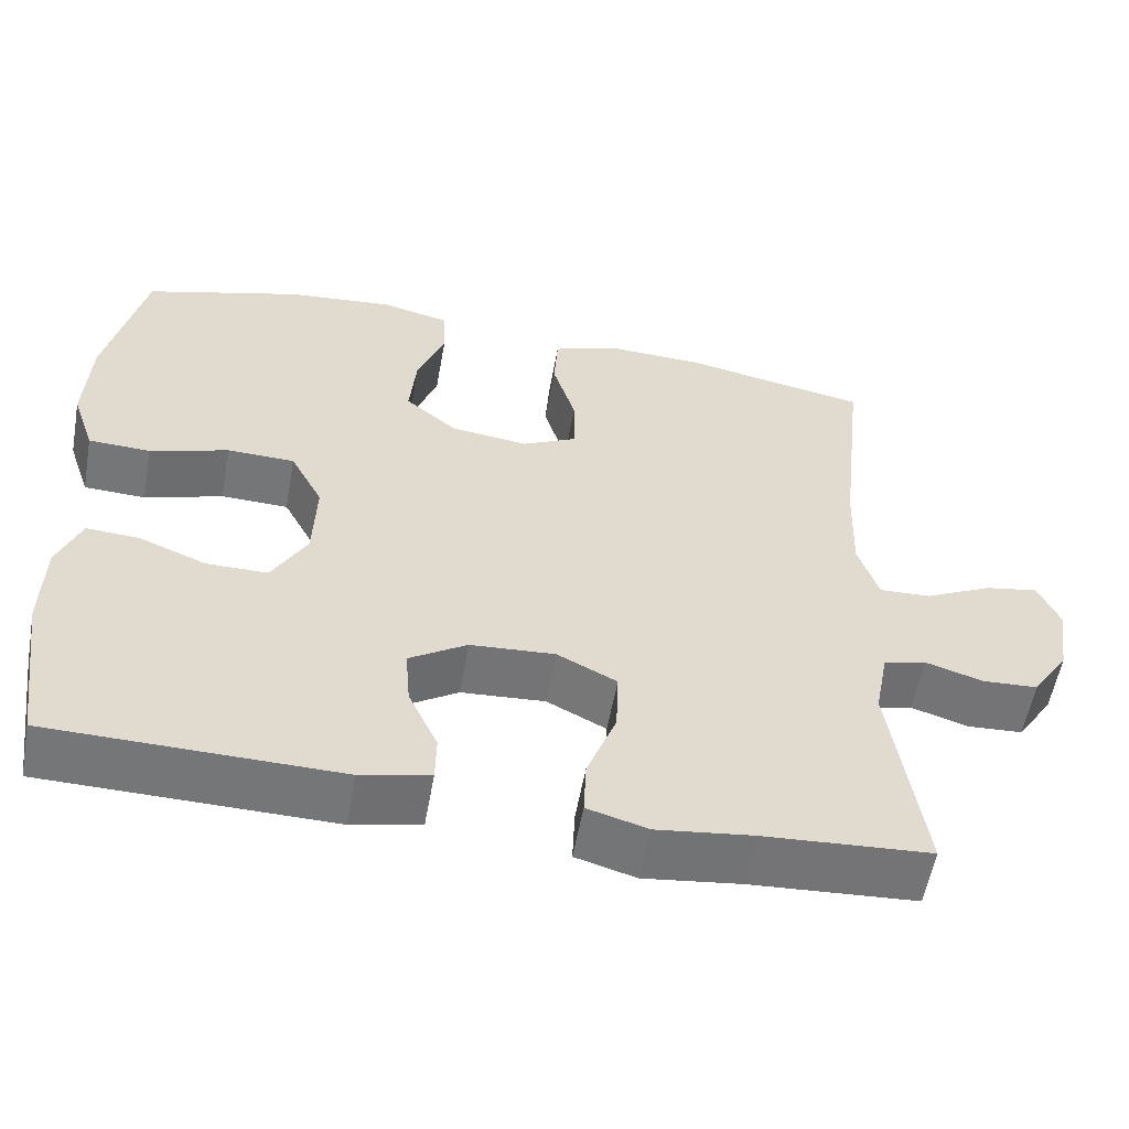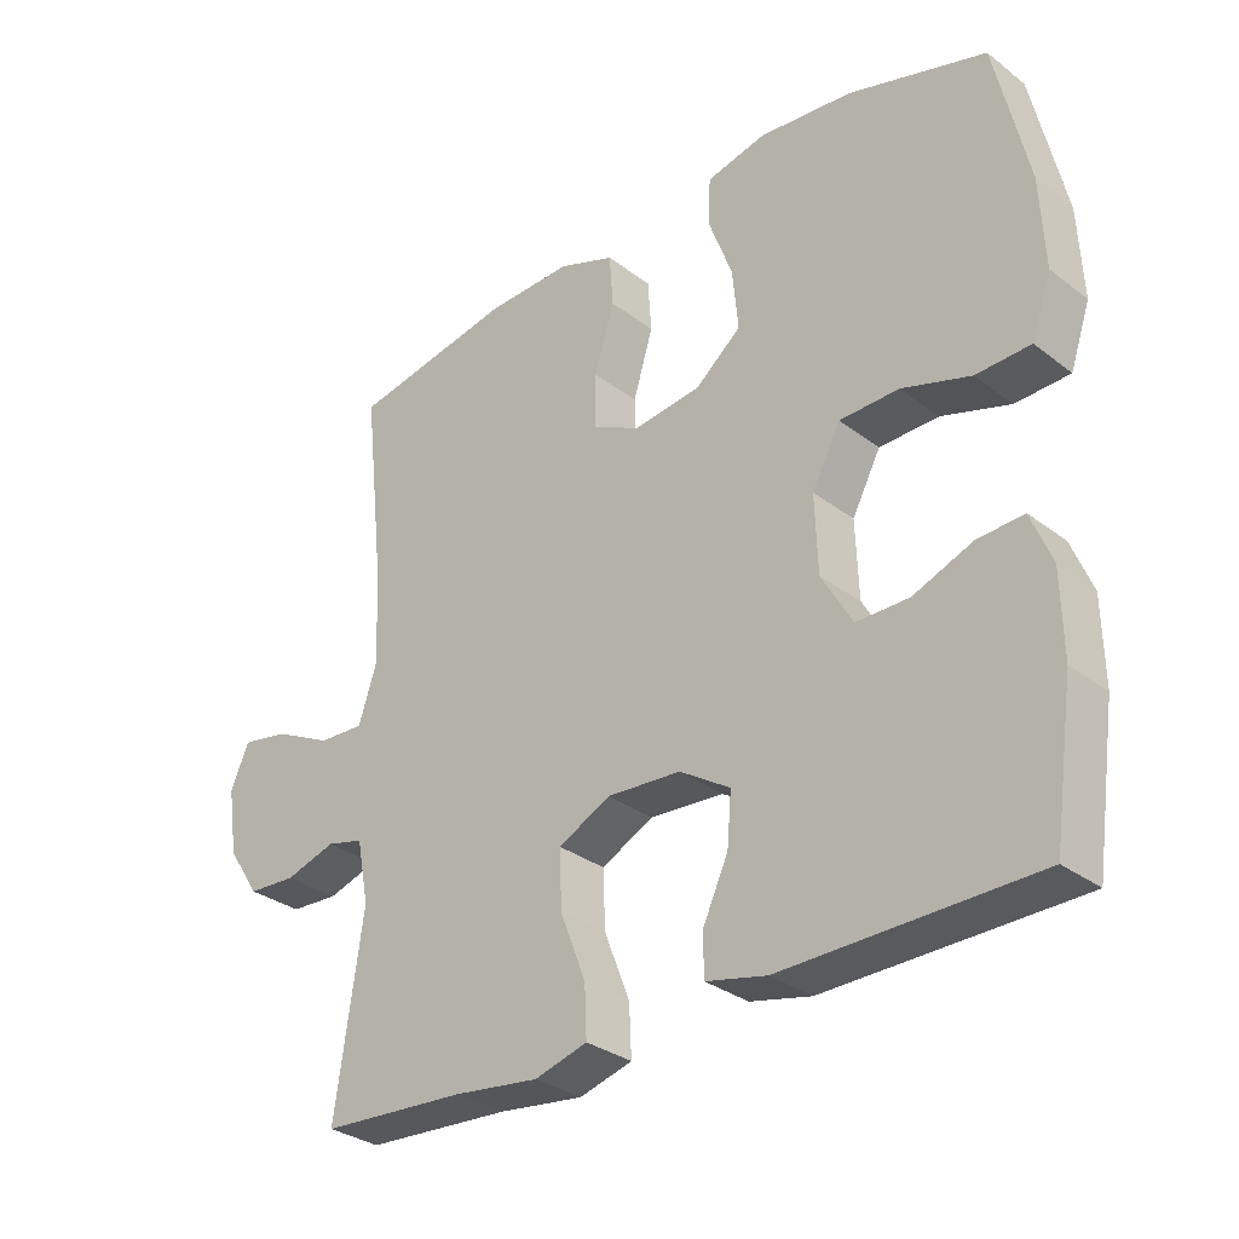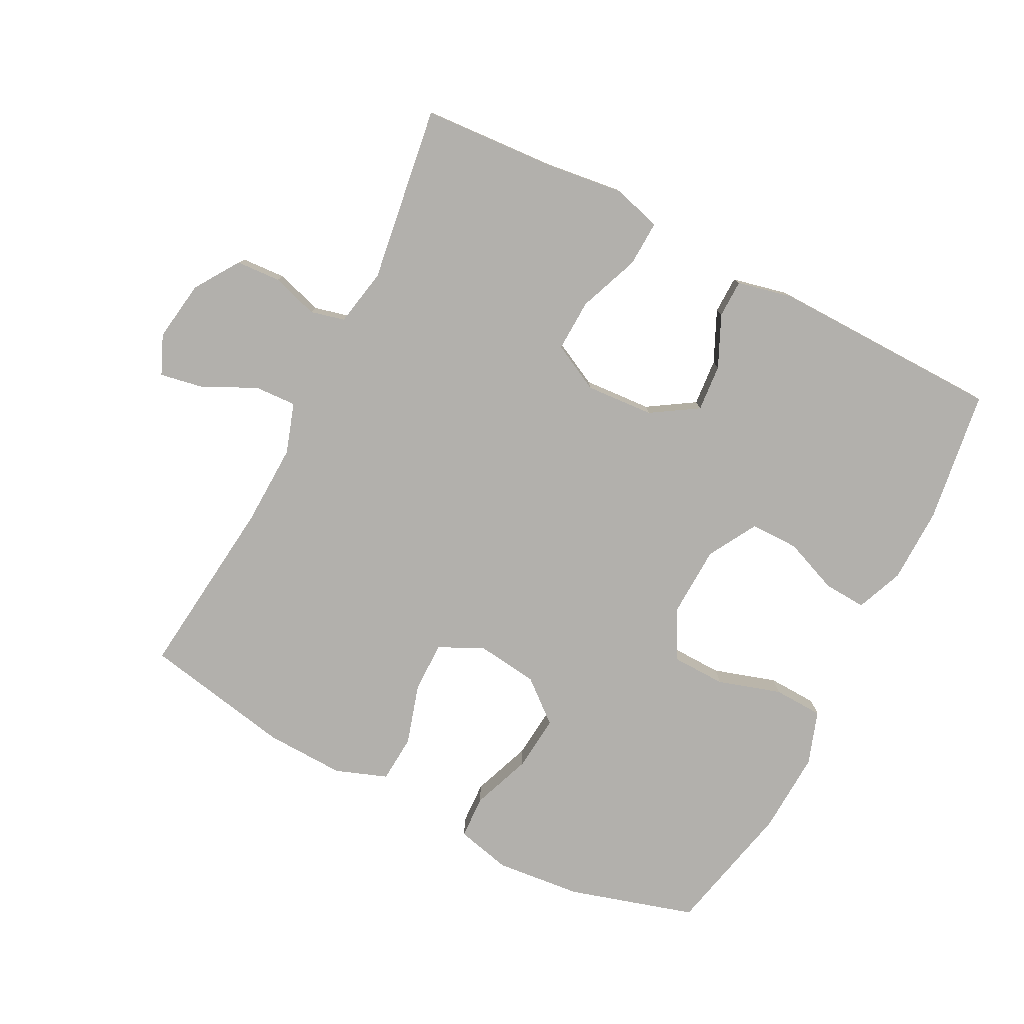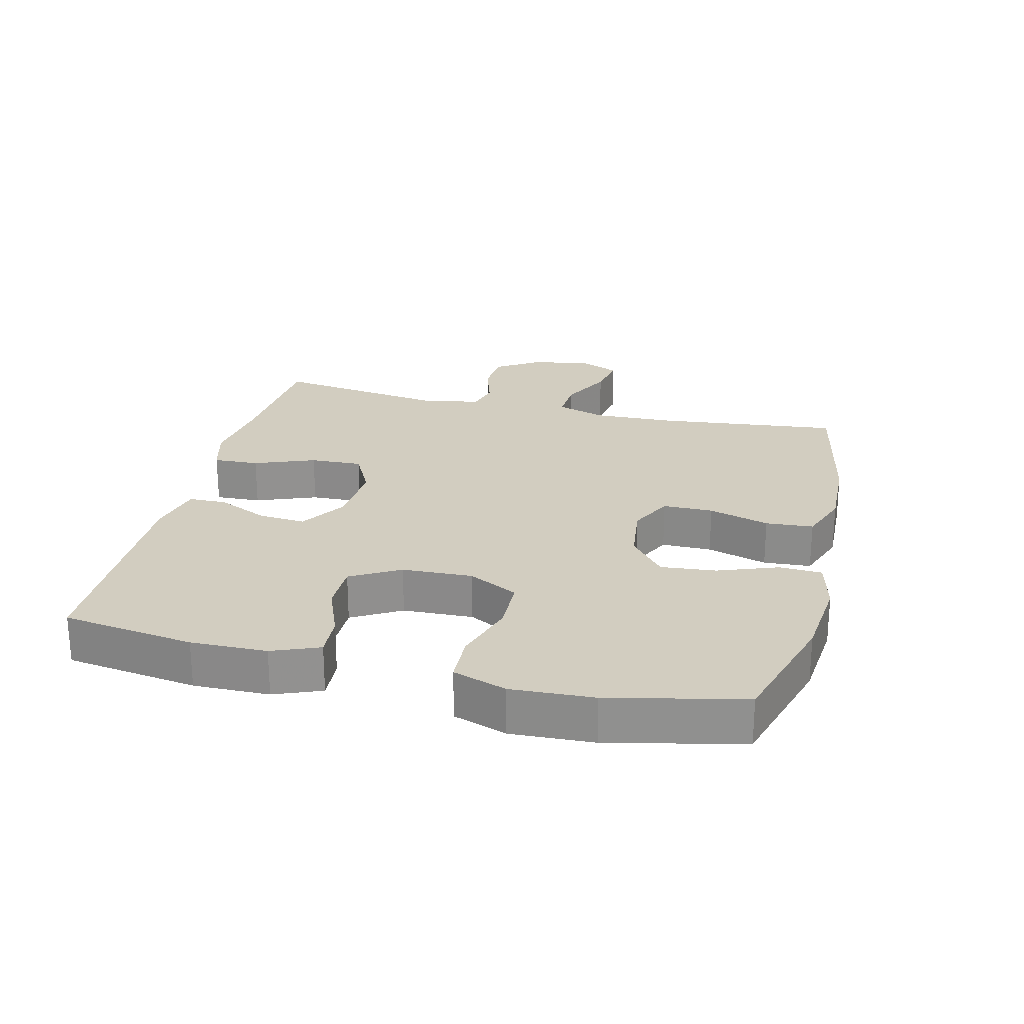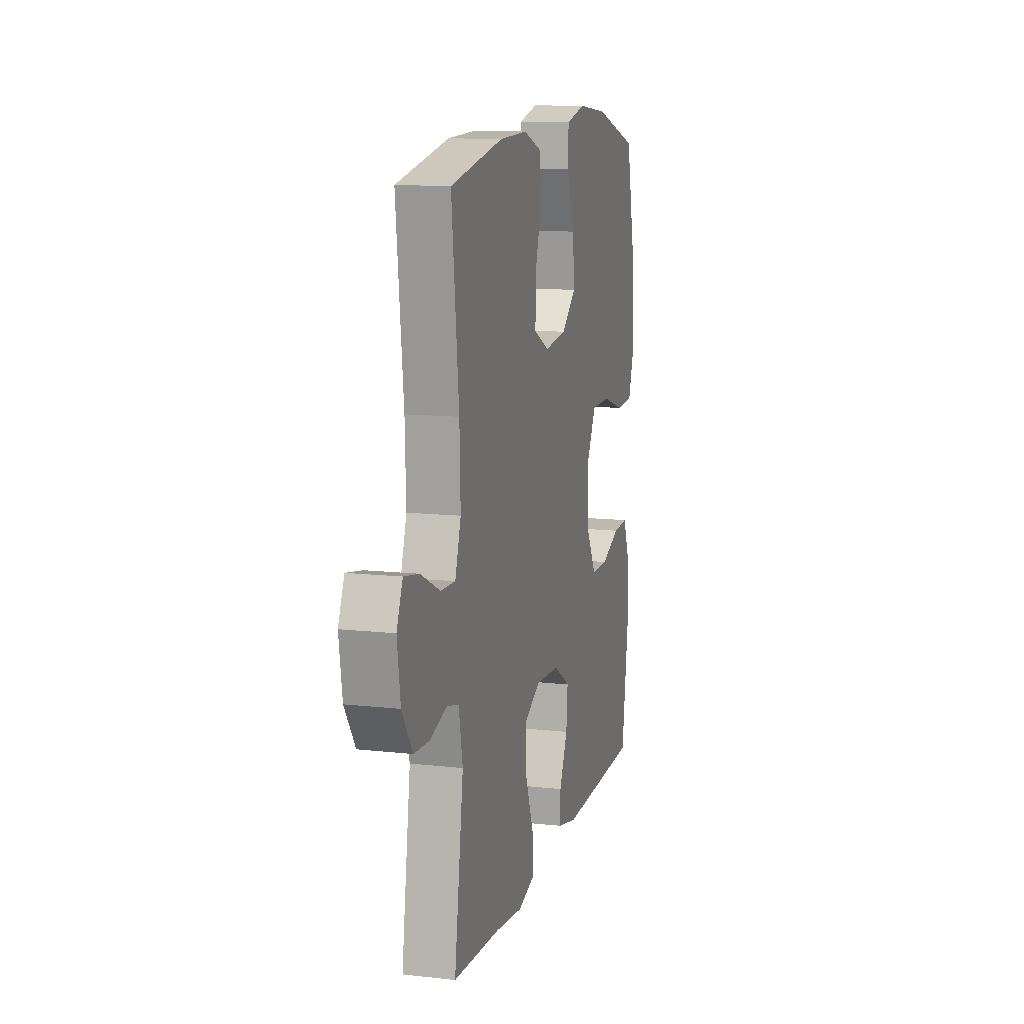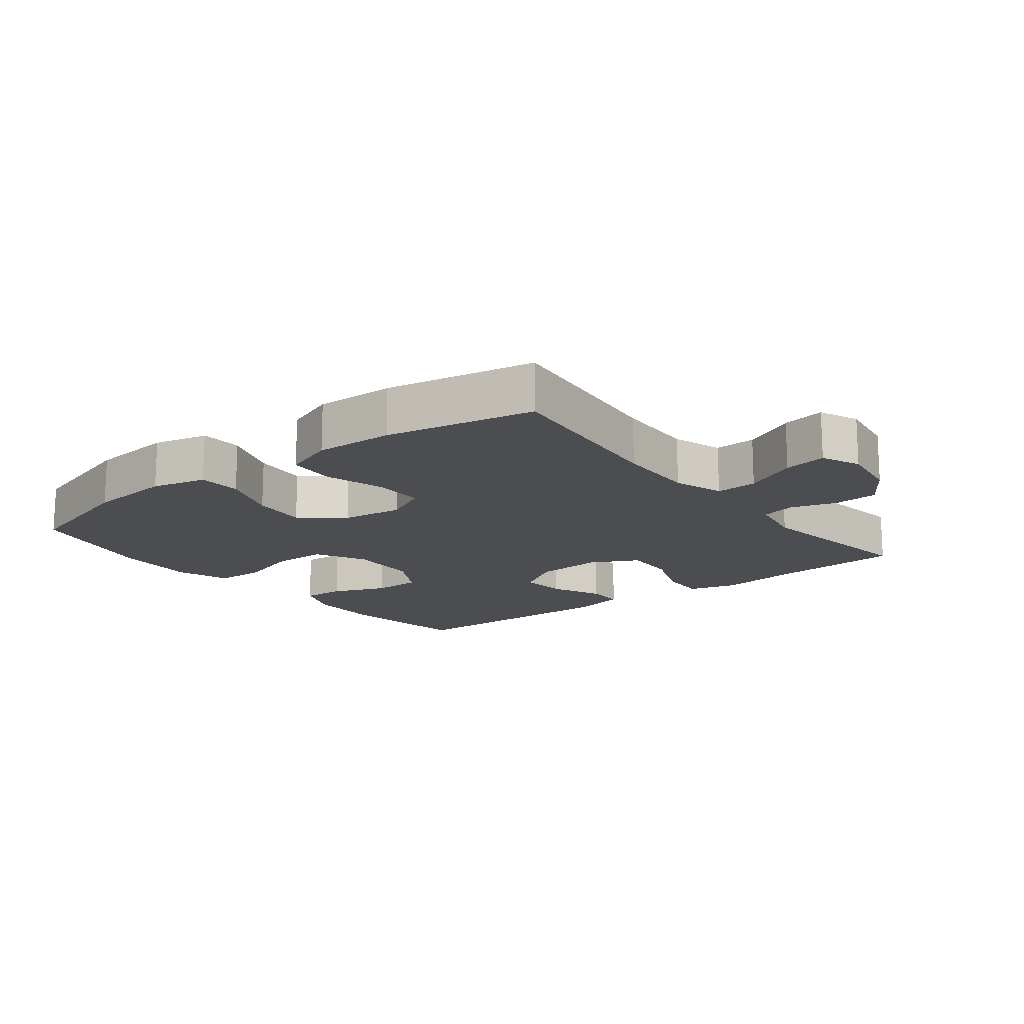
<metadata>
{"format":"obj","ext":"obj","renderer":"f3d","projection":"perspective","resolution":1024,"background":"white","views":[{"elev":-56.6,"azim":-10.2,"up":"+Z"},{"elev":-31.1,"azim":-137.3,"up":"+Z"},{"elev":-78.7,"azim":152.8,"up":"+Y"},{"elev":24.4,"azim":-76.3,"up":"+Y"},{"elev":11.9,"azim":104.9,"up":"+Z"},{"elev":-15.6,"azim":37.9,"up":"+Y"}]}
</metadata>
<code>
v 0.5 0.07 -0.5
v 0.296 0.07 -0.513
v 0.177 0.07 -0.528
v 0.103 0.07 -0.507
v 0.106 0.07 -0.437
v 0.142 0.07 -0.344
v 0.145 0.07 -0.264
v 0.072 0.07 -0.227
v -0.032 0.07 -0.234
v -0.103 0.07 -0.279
v -0.097 0.07 -0.351
v -0.061 0.07 -0.429
v -0.062 0.07 -0.487
v -0.147 0.07 -0.506
v -0.5 0.07 -0.5
v -0.529 0.07 -0.298
v -0.527 0.07 -0.182
v -0.498 0.07 -0.11
v -0.433 0.07 -0.114
v -0.35 0.07 -0.147
v -0.276 0.07 -0.147
v -0.233 0.07 -0.072
v -0.229 0.07 0.036
v -0.269 0.07 0.112
v -0.352 0.07 0.114
v -0.448 0.07 0.084
v -0.524 0.07 0.087
v -0.552 0.07 0.169
v -0.546 0.07 0.295
v -0.5 0.07 0.5
v -0.307 0.07 0.557
v -0.176 0.07 0.57
v -0.092 0.07 0.55
v -0.089 0.07 0.484
v -0.123 0.07 0.393
v -0.131 0.07 0.308
v -0.067 0.07 0.255
v 0.028 0.07 0.243
v 0.095 0.07 0.276
v 0.095 0.07 0.353
v 0.067 0.07 0.446
v 0.072 0.07 0.519
v 0.151 0.07 0.548
v 0.272 0.07 0.544
v 0.5 0.07 0.5
v 0.469 0.07 0.219
v 0.465 0.07 0.095
v 0.49 0.07 0.018
v 0.554 0.07 0.021
v 0.636 0.07 0.061
v 0.702 0.07 0.073
v 0.728 0.07 0.013
v 0.714 0.07 -0.08
v 0.669 0.07 -0.148
v 0.601 0.07 -0.152
v 0.53 0.07 -0.13
v 0.478 0.07 -0.143
v 0.461 0.07 -0.231
v 0.5 0 -0.5
v 0.296 0 -0.513
v 0.177 0 -0.528
v 0.103 0 -0.507
v 0.106 0 -0.437
v 0.142 0 -0.344
v 0.145 0 -0.264
v 0.072 0 -0.227
v -0.032 0 -0.234
v -0.103 0 -0.279
v -0.097 0 -0.351
v -0.061 0 -0.429
v -0.062 0 -0.487
v -0.147 0 -0.506
v -0.5 0 -0.5
v -0.529 0 -0.298
v -0.527 0 -0.182
v -0.498 0 -0.11
v -0.433 0 -0.114
v -0.35 0 -0.147
v -0.276 0 -0.147
v -0.233 0 -0.072
v -0.229 0 0.036
v -0.269 0 0.112
v -0.352 0 0.114
v -0.448 0 0.084
v -0.524 0 0.087
v -0.552 0 0.169
v -0.546 0 0.295
v -0.5 0 0.5
v -0.307 0 0.557
v -0.176 0 0.57
v -0.092 0 0.55
v -0.089 0 0.484
v -0.123 0 0.393
v -0.131 0 0.308
v -0.067 0 0.255
v 0.028 0 0.243
v 0.095 0 0.276
v 0.095 0 0.353
v 0.067 0 0.446
v 0.072 0 0.519
v 0.151 0 0.548
v 0.272 0 0.544
v 0.5 0 0.5
v 0.469 0 0.219
v 0.465 0 0.095
v 0.49 0 0.018
v 0.554 0 0.021
v 0.636 0 0.061
v 0.702 0 0.073
v 0.728 0 0.013
v 0.714 0 -0.08
v 0.669 0 -0.148
v 0.601 0 -0.152
v 0.53 0 -0.13
v 0.478 0 -0.143
v 0.461 0 -0.231
f 53 54 55 56
f 53 56 57
f 52 53 57
f 49 50 51 52
f 48 49 52 57
f 47 48 57 58
f 43 44 45 46
f 43 46 47
f 40 41 42 43
f 39 40 43 47
f 38 39 47 58
f 32 33 34 35
f 32 35 36
f 31 32 36
f 30 31 36
f 29 30 36 37
f 25 26 27 28
f 24 25 28 29
f 17 18 19 20
f 17 20 21
f 16 17 21
f 15 16 21
f 14 15 21
f 11 12 13 14
f 10 11 14 21
f 9 10 21 22
f 3 4 5 6
f 2 3 6 7
f 1 2 7
f 58 1 7
f 38 58 7 8
f 24 29 37 38
f 23 24 38 8
f 8 9 22 23
f 114 113 112 111
f 115 114 111
f 115 111 110
f 110 109 108 107
f 115 110 107 106
f 116 115 106 105
f 104 103 102 101
f 105 104 101
f 101 100 99 98
f 105 101 98 97
f 116 105 97 96
f 93 92 91 90
f 94 93 90
f 94 90 89
f 94 89 88
f 95 94 88 87
f 86 85 84 83
f 87 86 83 82
f 78 77 76 75
f 79 78 75
f 79 75 74
f 79 74 73
f 79 73 72
f 72 71 70 69
f 79 72 69 68
f 80 79 68 67
f 64 63 62 61
f 65 64 61 60
f 65 60 59
f 65 59 116
f 66 65 116 96
f 96 95 87 82
f 66 96 82 81
f 81 80 67 66
f 1 59 60 2
f 2 60 61 3
f 3 61 62 4
f 4 62 63 5
f 5 63 64 6
f 6 64 65 7
f 7 65 66 8
f 8 66 67 9
f 9 67 68 10
f 10 68 69 11
f 11 69 70 12
f 12 70 71 13
f 13 71 72 14
f 14 72 73 15
f 15 73 74 16
f 16 74 75 17
f 17 75 76 18
f 18 76 77 19
f 19 77 78 20
f 20 78 79 21
f 21 79 80 22
f 22 80 81 23
f 23 81 82 24
f 24 82 83 25
f 25 83 84 26
f 26 84 85 27
f 27 85 86 28
f 28 86 87 29
f 29 87 88 30
f 30 88 89 31
f 31 89 90 32
f 32 90 91 33
f 33 91 92 34
f 34 92 93 35
f 35 93 94 36
f 36 94 95 37
f 37 95 96 38
f 38 96 97 39
f 39 97 98 40
f 40 98 99 41
f 41 99 100 42
f 42 100 101 43
f 43 101 102 44
f 44 102 103 45
f 45 103 104 46
f 46 104 105 47
f 47 105 106 48
f 48 106 107 49
f 49 107 108 50
f 50 108 109 51
f 51 109 110 52
f 52 110 111 53
f 53 111 112 54
f 54 112 113 55
f 55 113 114 56
f 56 114 115 57
f 57 115 116 58
f 58 116 59 1

</code>
